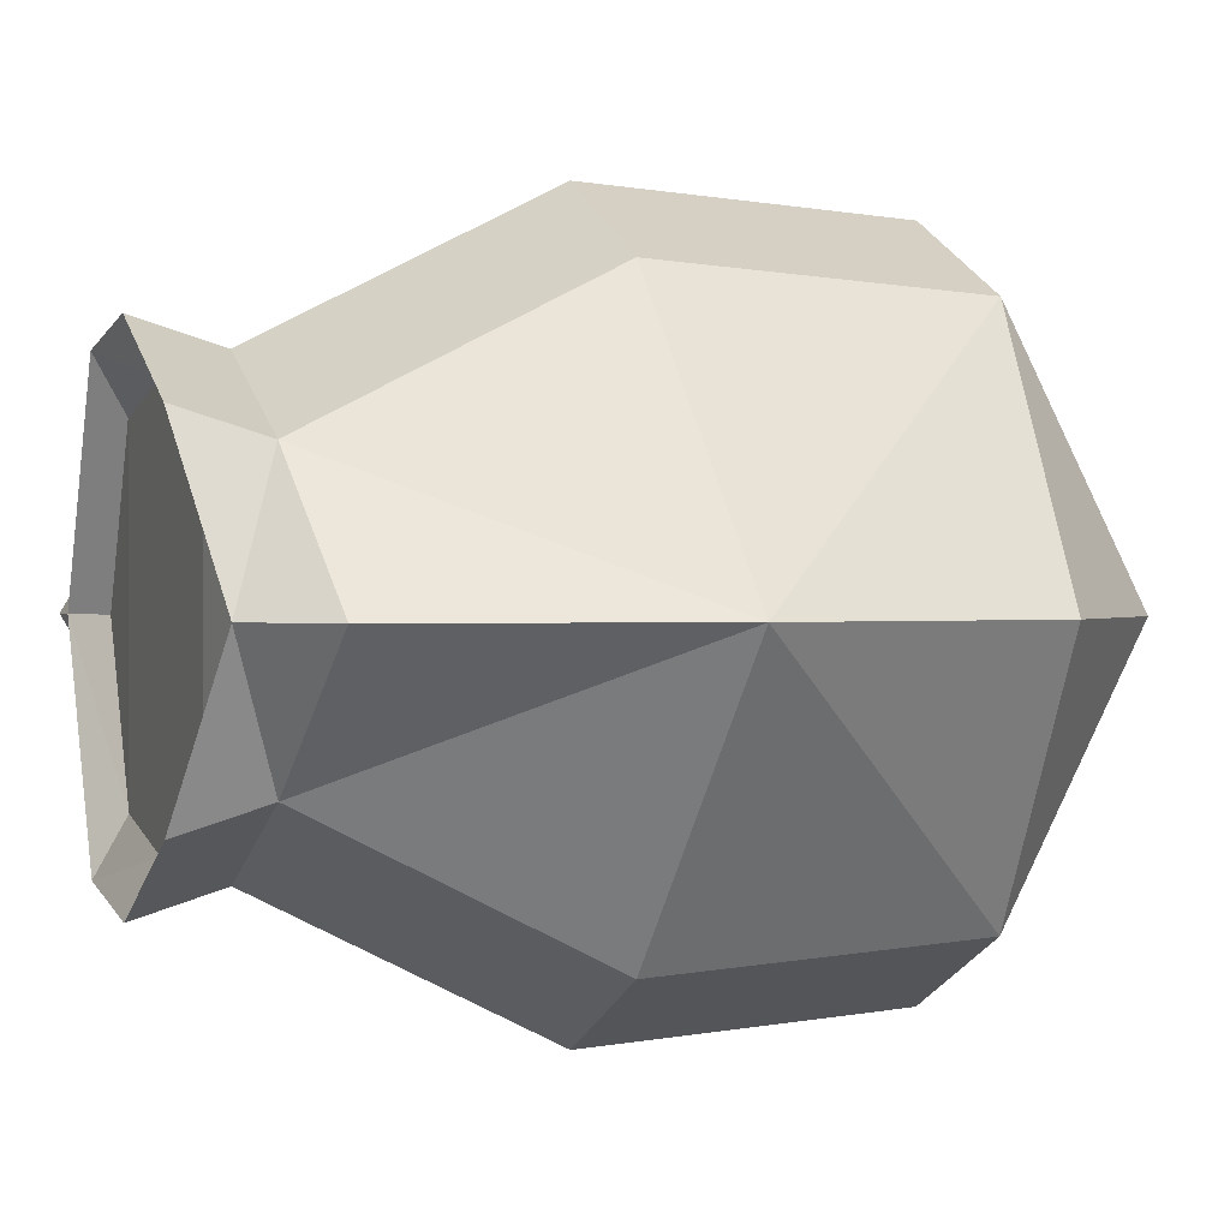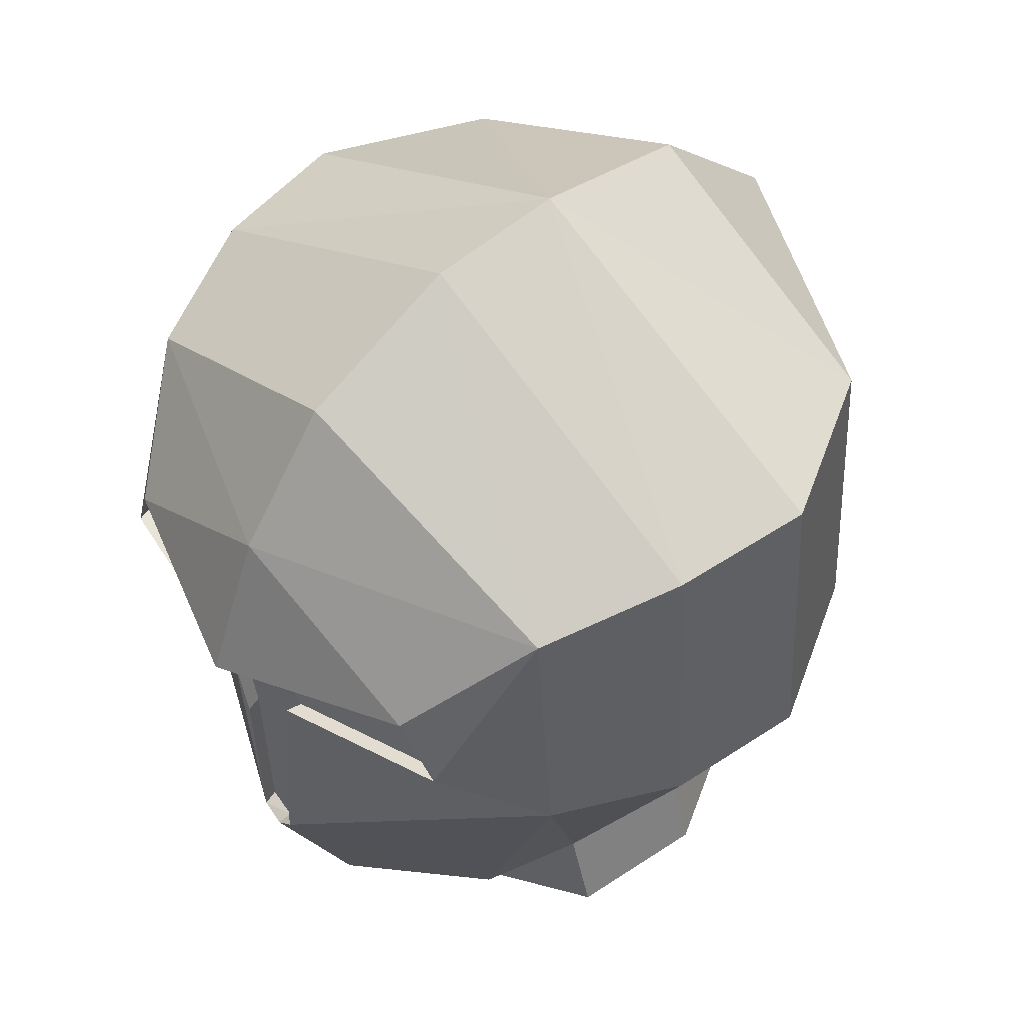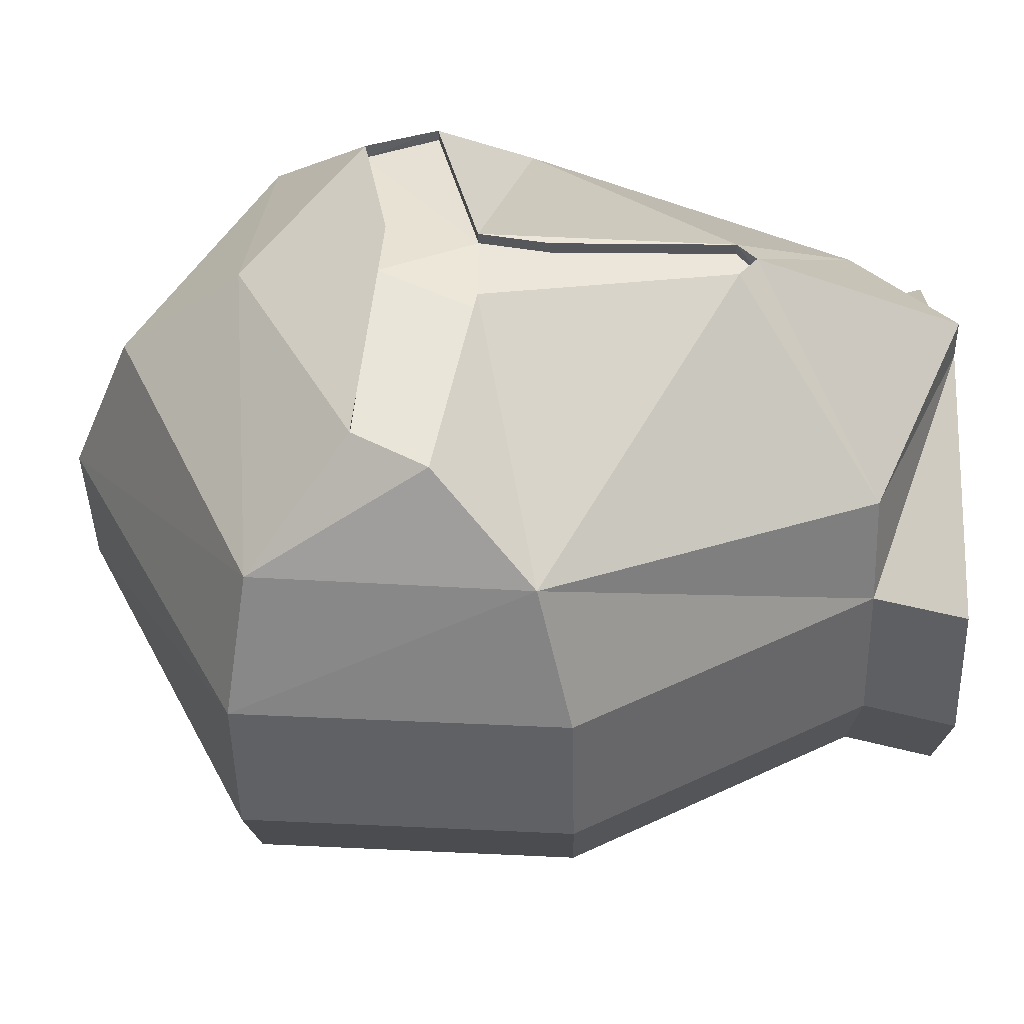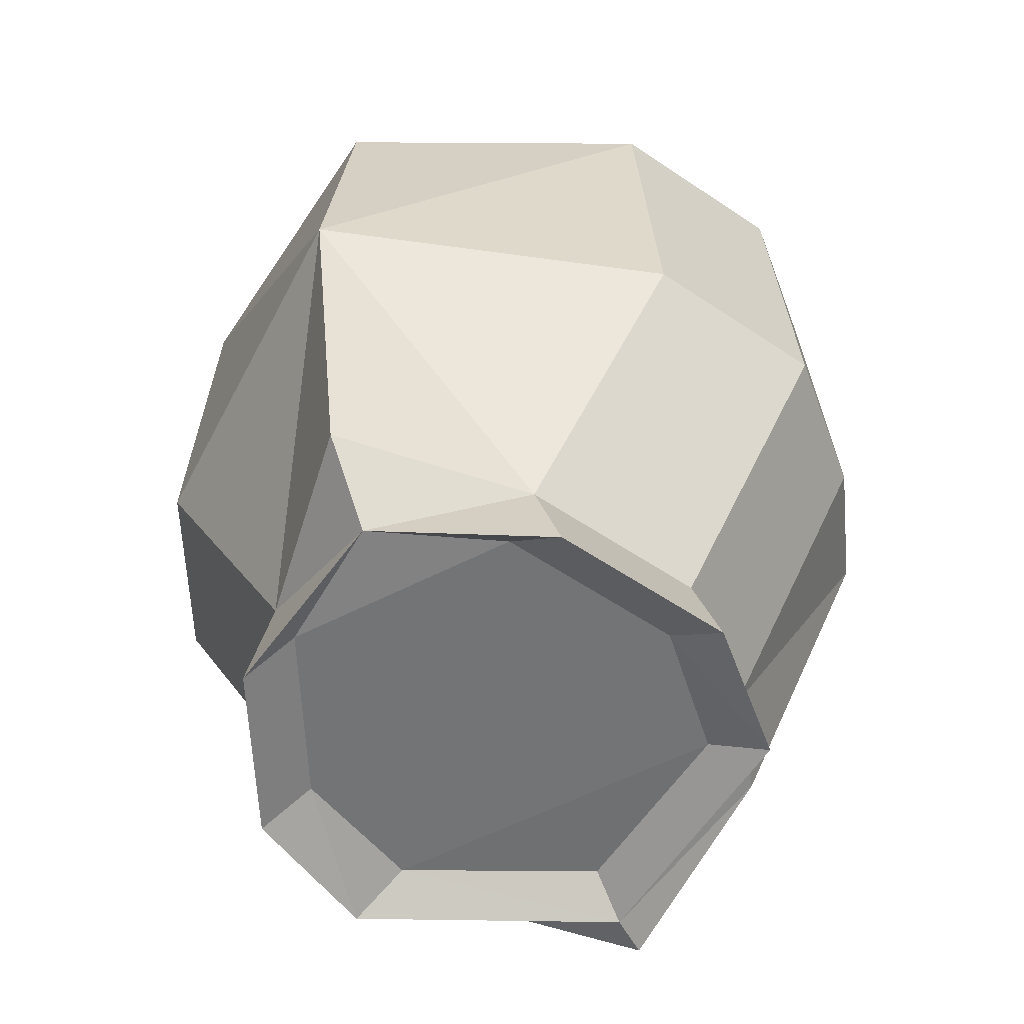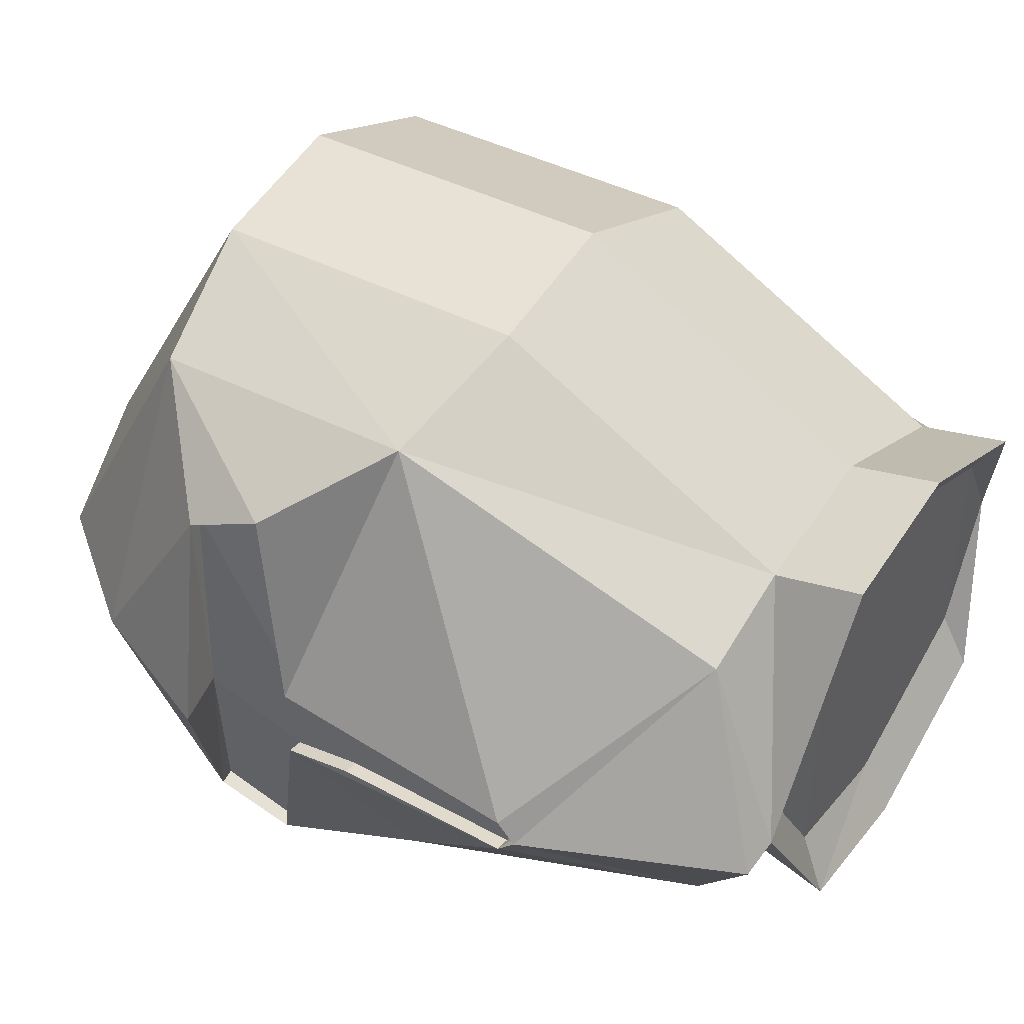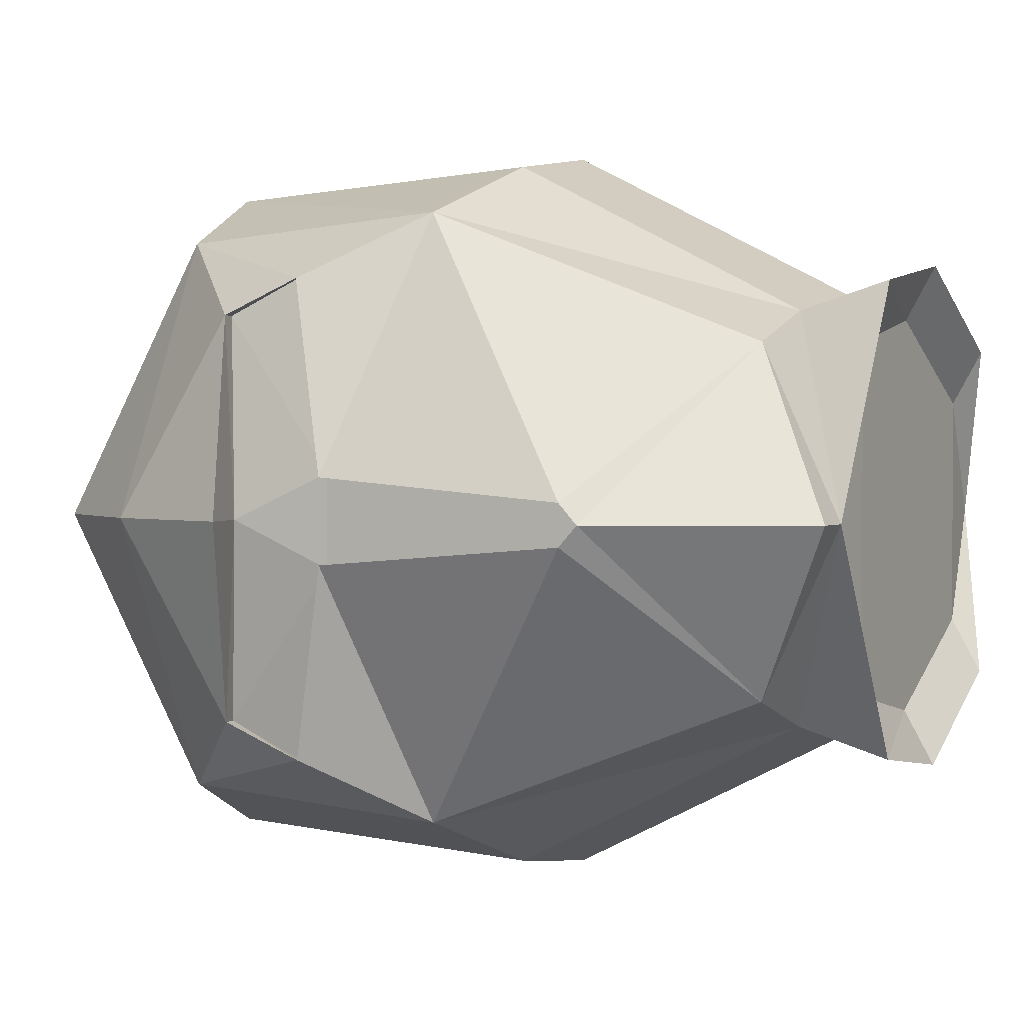
<metadata>
{"format":"obj","ext":"obj","renderer":"f3d","projection":"perspective","resolution":1024,"background":"white","views":[{"elev":0.8,"azim":70.3,"up":"+Z"},{"elev":51.3,"azim":-44.0,"up":"+Y"},{"elev":-40.9,"azim":-88.7,"up":"+Z"},{"elev":-56.2,"azim":118.4,"up":"+Y"},{"elev":46.0,"azim":-56.5,"up":"+Z"},{"elev":1.6,"azim":-63.9,"up":"+Z"}]}
</metadata>
<code>
o 立方体.007
v -0.8232 -1.342 -0.005071
v -1.091 0.9031 -0.005097
v -0.6817 -1.342 -0.005058
v -1.28 0.4373 -0.005116
v -1.098 0.4754 -0.005098
v -1.067 -0.6935 -0.005095
v 0.2138 1.52 -0.004971
v 0.7643 1.394 -0.004917
v 1.376 0.006095 -0.004858
v 0.9734 -1.23 -0.004897
v -0.5313 -1.244 -0.005043
v -0.5916 -1.061 -0.5455
v -0.6987 0.8666 -0.8923
v -0.6987 -0.00569 -0.963
v -0.2576 -1.061 -0.6529
v -0.2576 0.9477 -1.07
v -0.2576 -0.1057 -1.14
v -1.05 0.5371 -0.6375
v -1.015 0.3035 -0.7479
v -1.119 0.1638 -0.1384
v -1.119 -0.0601 -0.09062
v -1.119 -0.635 -0.06981
v -0.9988 0.5451 -0.6375
v -0.9629 0.3035 -0.761
v -1.067 0.1638 -0.1515
v -1.067 -0.0601 -0.1037
v -1.067 -0.635 -0.0829
v 0.2139 -1.061 -0.7211
v 0.2139 0.9477 -1.138
v 0.2139 -0.1057 -1.208
v 0.2139 -1.35 -0.8089
v 0.7475 -1.061 -0.459
v 0.7475 0.9477 -0.8757
v 0.7475 -0.1057 -0.9463
v -0.2576 -1.35 -0.7407
v 0.7475 -1.35 -0.5468
v 0.2139 -1.252 -0.6364
v -0.2208 -1.252 -0.554
v 0.7474 -1.252 -0.3744
v -0.7844 1.298 -0.005067
v -0.2577 1.52 -0.005016
v -1.119 -0.6935 -0.0051
v 1.233 0.9341 -0.004872
v 1.186 -0.9956 -0.004876
v -0.5917 -1.061 0.5354
v -0.6988 0.8666 0.8822
v -0.6989 -0.005691 0.9529
v -0.2577 -1.061 0.6428
v -0.2578 0.9477 1.059
v -0.2578 -0.1057 1.13
v -1.051 0.5371 0.6273
v -1.015 0.3035 0.7377
v -1.119 0.1638 0.1282
v -1.119 -0.0601 0.08042
v -1.119 -0.635 0.05961
v -0.9989 0.5451 0.6273
v -0.9631 0.3035 0.7508
v -1.067 0.1638 0.1413
v -1.067 -0.0601 0.09352
v -1.067 -0.635 0.07271
v 0.2137 -1.061 0.7111
v 0.2137 0.9477 1.128
v 0.2137 -0.1057 1.198
v 0.2137 -1.35 0.7989
v 0.7474 -1.061 0.4492
v 0.7473 0.9477 0.8658
v 0.7473 -0.1057 0.9365
v -0.2577 -1.35 0.7306
v 0.7474 -1.35 0.537
v 0.2137 -1.252 0.6265
v -0.2209 -1.252 0.544
v 0.7474 -1.252 0.3645
f 14 16 17
f 3 12 15
f 13 41 16
f 15 14 17
f 20 26 25
f 19 23 18
f 21 27 26
f 19 25 24
f 18 5 4
f 40 13 2
f 2 18 4
f 19 13 14
f 22 20 14
f 22 6 27
f 42 12 1
f 29 17 16
f 7 16 41
f 17 28 15
f 36 28 32
f 29 34 30
f 7 33 29
f 34 28 30
f 28 35 15
f 36 37 31
f 37 35 31
f 35 38 15
f 32 9 44
f 33 9 34
f 8 43 33
f 10 39 36
f 32 10 36
f 15 35 3
f 3 38 11
f 23 25 5
f 49 47 50
f 45 3 48
f 46 41 40
f 47 48 50
f 53 59 54
f 56 52 51
f 54 60 55
f 52 58 53
f 5 51 4
f 40 2 46
f 2 51 46
f 46 52 47
f 47 53 55
f 6 55 60
f 45 42 1
f 50 62 49
f 49 7 41
f 50 61 63
f 61 69 65
f 62 67 66
f 7 66 8
f 61 67 63
f 61 68 64
f 69 70 72
f 68 70 64
f 68 48 71
f 65 9 67
f 9 66 67
f 8 66 43
f 10 69 72
f 10 65 69
f 48 3 68
f 3 71 68
f 58 56 5
f 25 58 5
f 59 25 26
f 27 59 26
f 27 6 60
f 72 71 38
f 14 13 16
f 3 1 12
f 13 40 41
f 15 12 14
f 20 21 26
f 19 24 23
f 21 22 27
f 19 20 25
f 18 23 5
f 2 13 18
f 19 18 13
f 14 12 22
f 22 21 20
f 20 19 14
f 22 42 6
f 42 22 12
f 29 30 17
f 7 29 16
f 17 30 28
f 36 31 28
f 29 33 34
f 7 8 33
f 34 32 28
f 28 31 35
f 36 39 37
f 37 38 35
f 32 34 9
f 33 43 9
f 32 44 10
f 3 35 38
f 23 24 25
f 49 46 47
f 45 1 3
f 46 49 41
f 47 45 48
f 53 58 59
f 56 57 52
f 54 59 60
f 52 57 58
f 5 56 51
f 2 4 51
f 46 51 52
f 55 45 47
f 47 52 53
f 53 54 55
f 6 42 55
f 45 55 42
f 50 63 62
f 49 62 7
f 50 48 61
f 61 64 69
f 62 63 67
f 7 62 66
f 61 65 67
f 61 48 68
f 69 64 70
f 68 71 70
f 65 44 9
f 9 43 66
f 10 44 65
f 3 11 71
f 58 57 56
f 59 58 25
f 27 60 59
f 38 37 39
f 39 10 72
f 72 70 71
f 71 11 38
f 38 39 72

</code>
